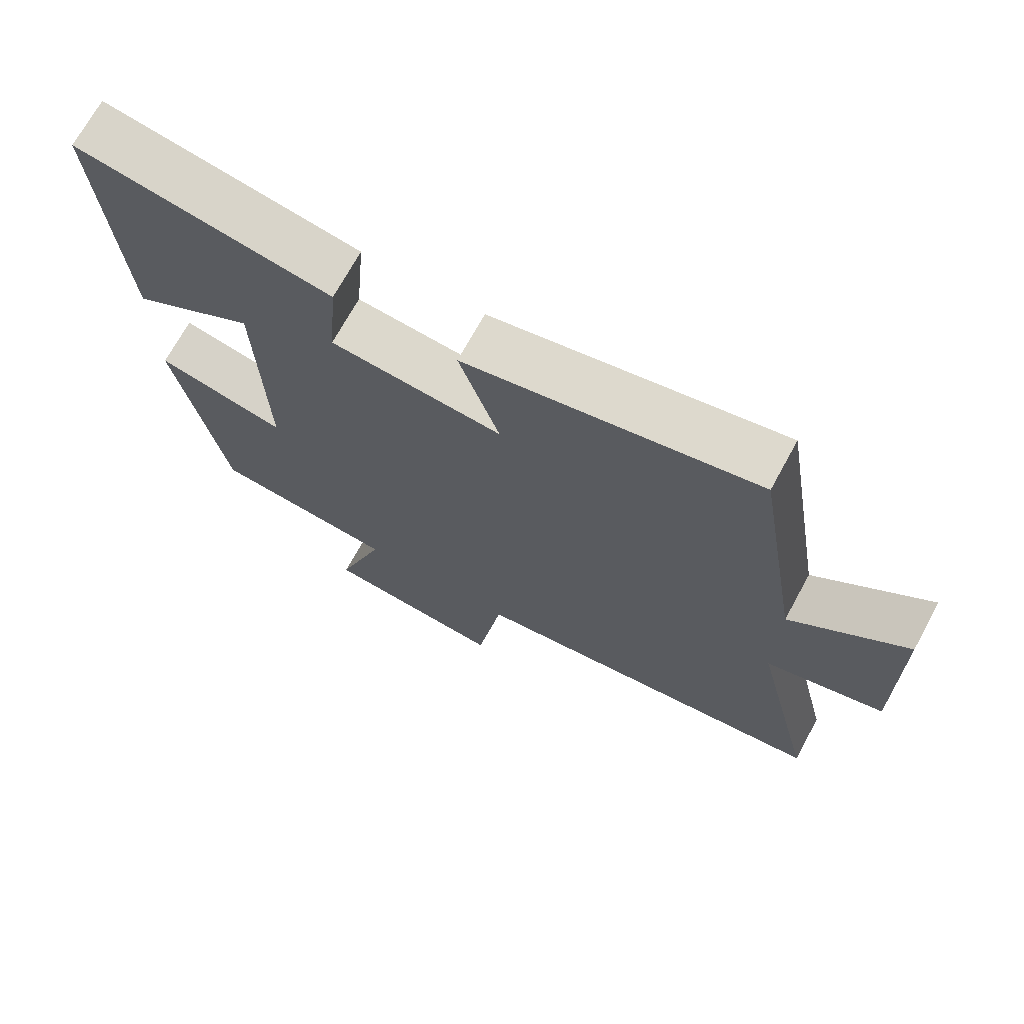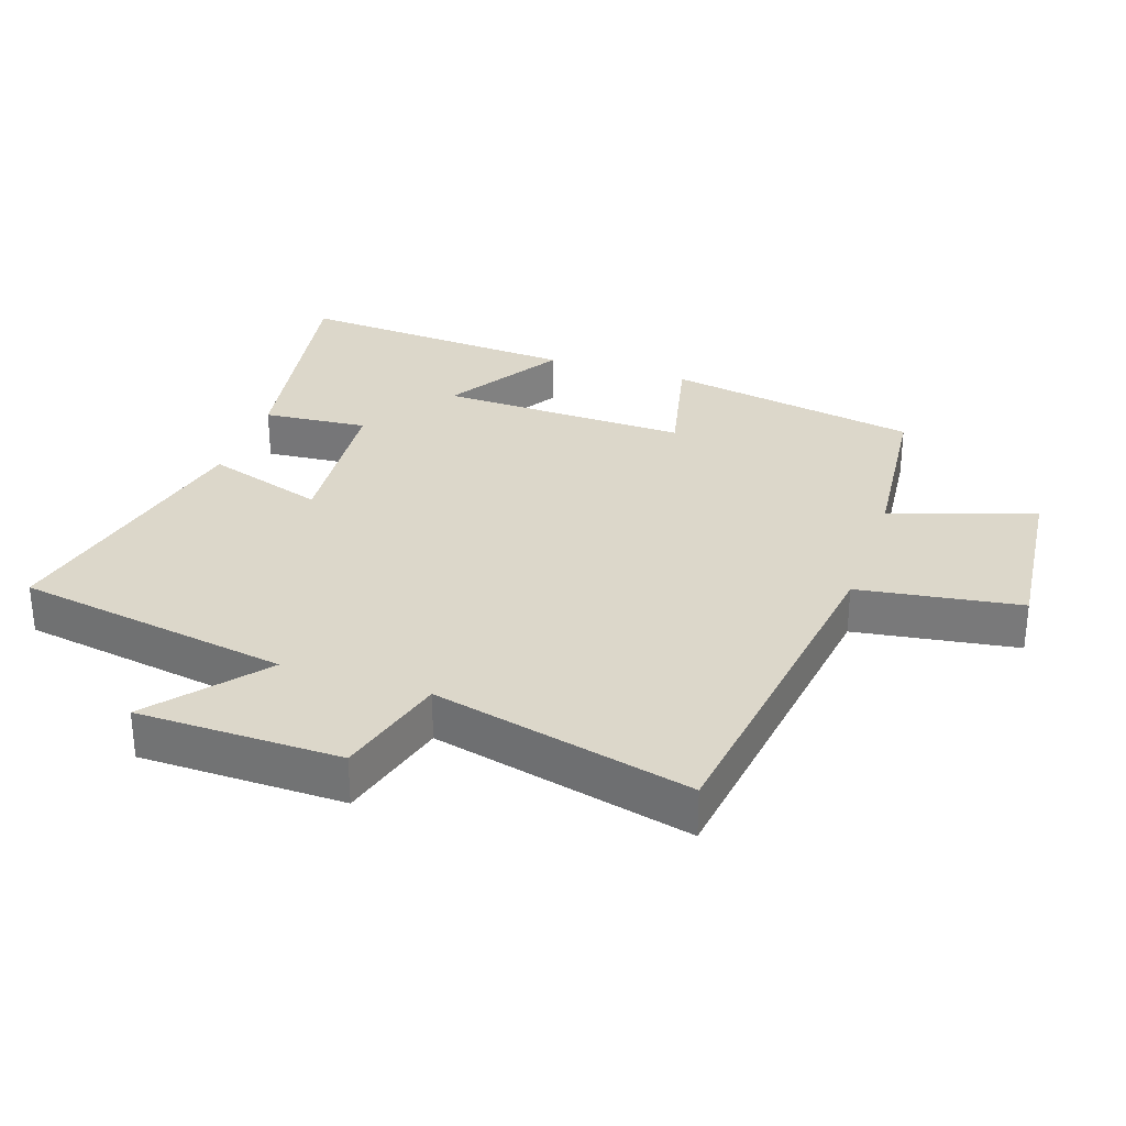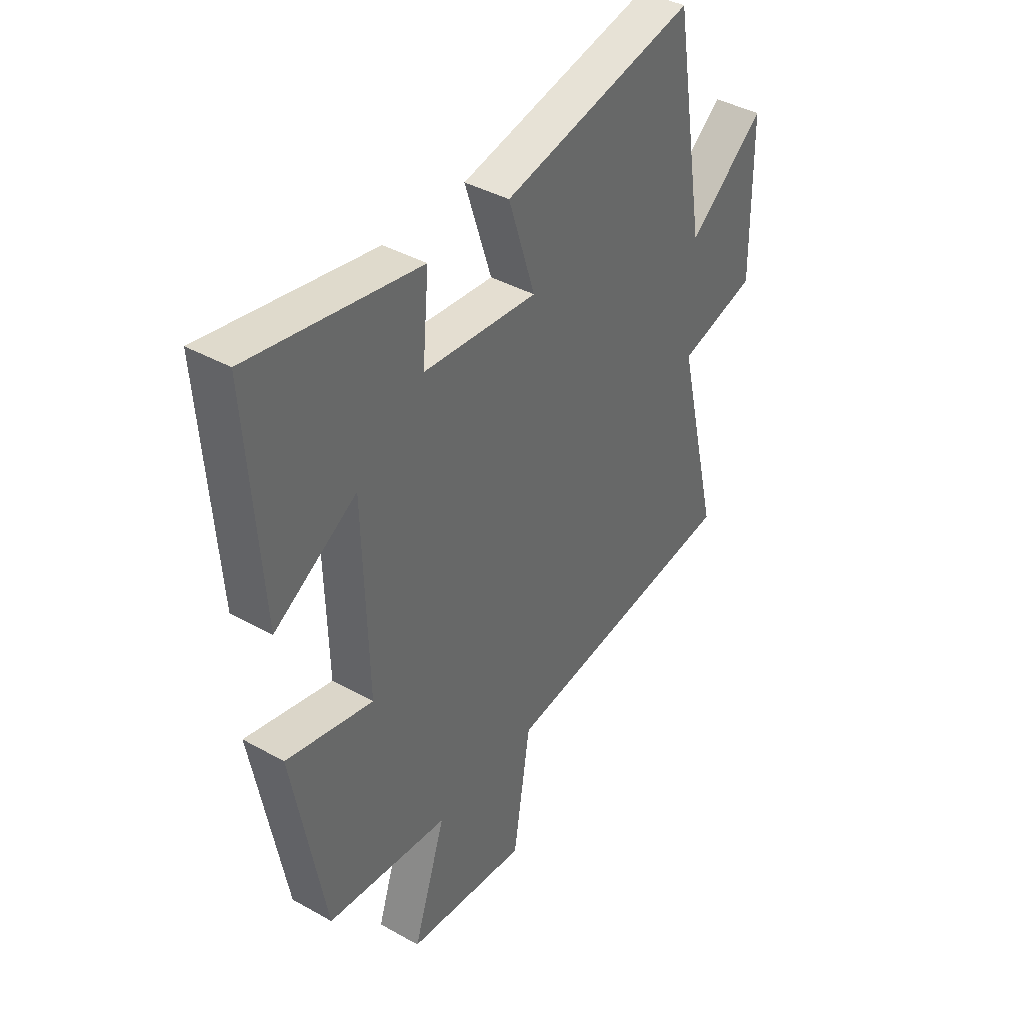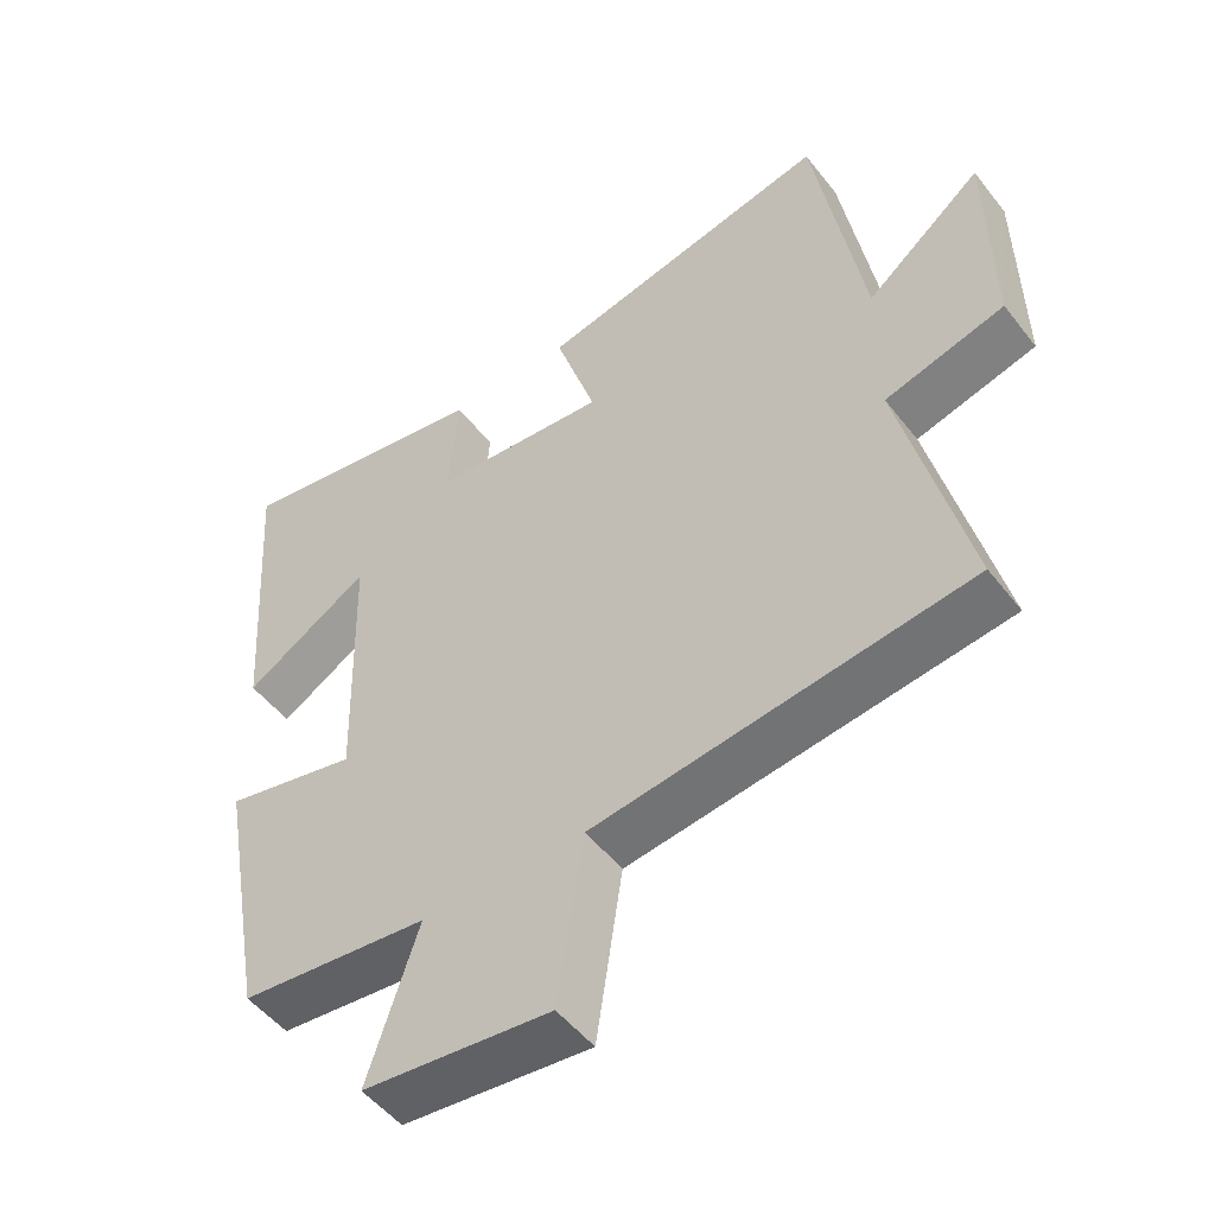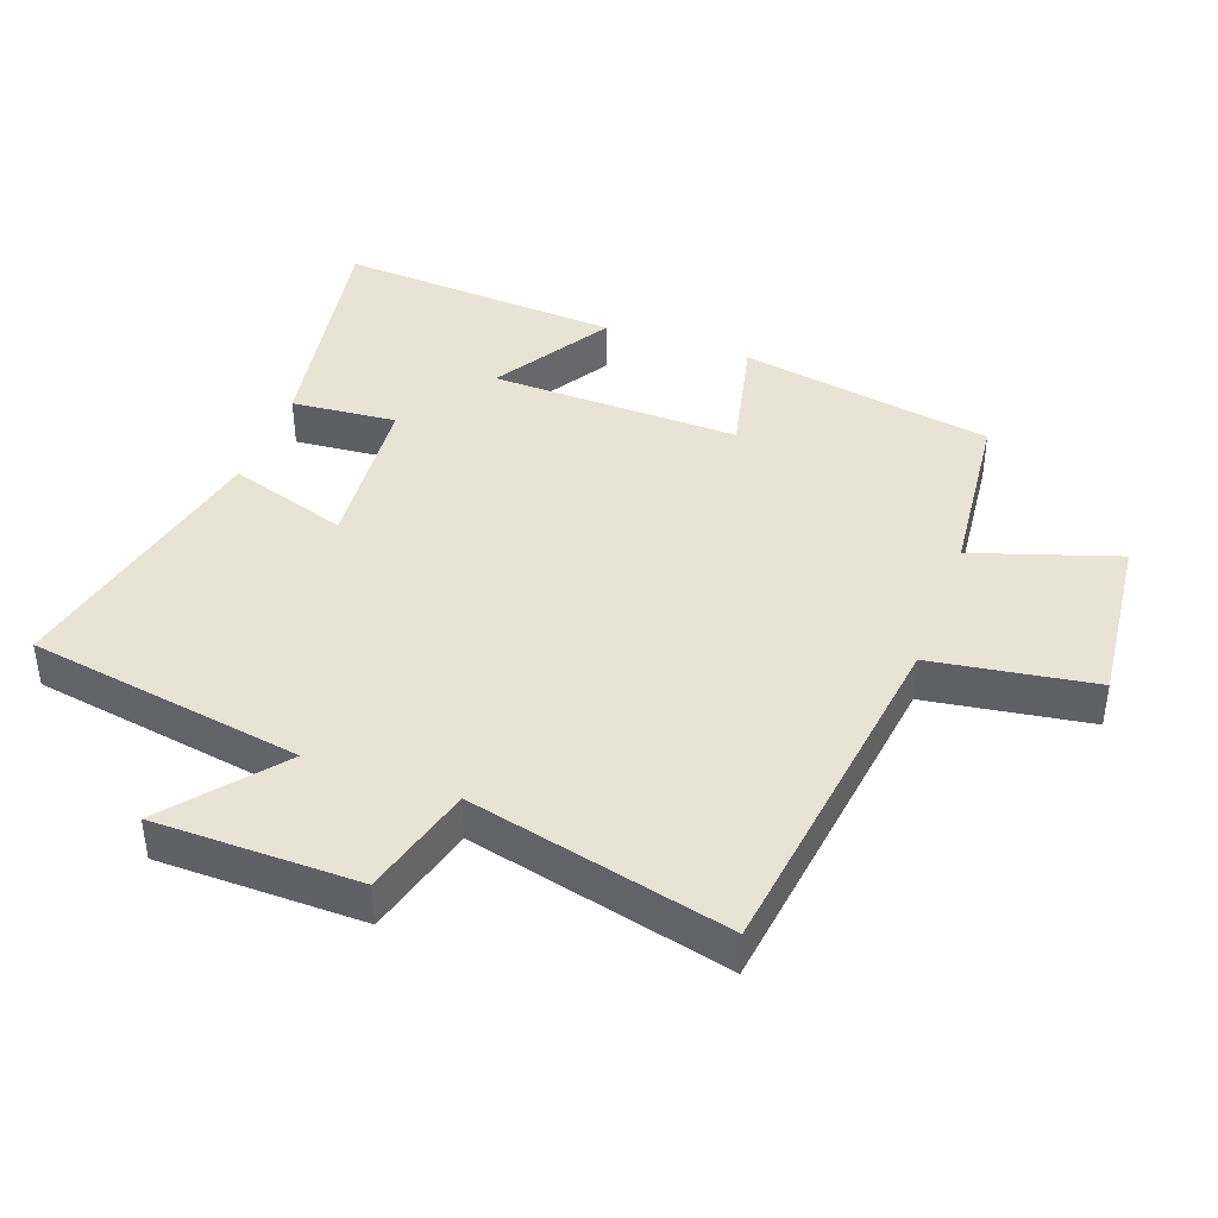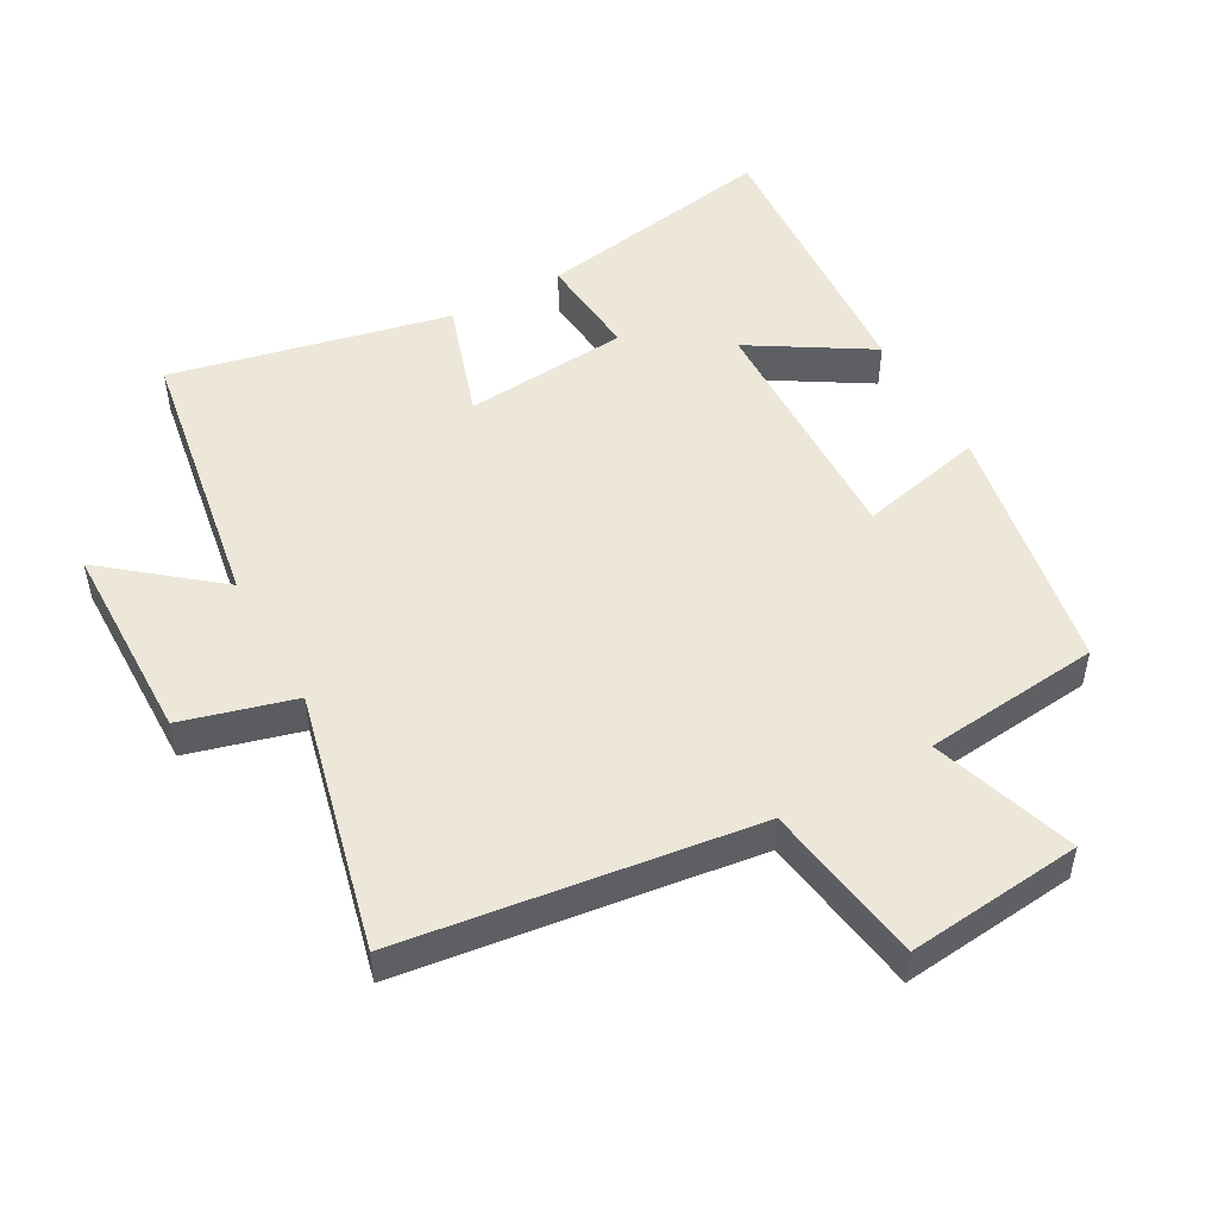
<metadata>
{"format":"obj","ext":"obj","renderer":"f3d","projection":"perspective","resolution":1024,"background":"white","views":[{"elev":70.9,"azim":28.7,"up":"+Z"},{"elev":30.5,"azim":108.8,"up":"+Y"},{"elev":40.0,"azim":-55.3,"up":"+Z"},{"elev":-50.9,"azim":36.6,"up":"+Z"},{"elev":41.1,"azim":110.0,"up":"+Y"},{"elev":50.1,"azim":151.0,"up":"+Y"}]}
</metadata>
<code>
v 0.593 0.07 -0.431
v 0.065 0.07 -0.5
v 0.028 0.07 -0.744
v -0.236 0.07 -0.716
v -0.165 0.07 -0.5
v -0.431 0.07 -0.472
v -0.5 0.07 -0.089
v -0.312 0.07 -0.132
v -0.322 0.07 0.244
v -0.5 0.07 0.135
v -0.529 0.07 0.564
v -0.163 0.07 0.5
v -0.177 0.07 0.342
v 0.071 0.07 0.32
v 0.013 0.07 0.5
v 0.431 0.07 0.591
v 0.5 0.07 0.176
v 0.665 0.07 0.31
v 0.669 0.07 0.004
v 0.5 0.07 -0.042
v 0.593 0 -0.431
v 0.065 0 -0.5
v 0.028 0 -0.744
v -0.236 0 -0.716
v -0.165 0 -0.5
v -0.431 0 -0.472
v -0.5 0 -0.089
v -0.312 0 -0.132
v -0.322 0 0.244
v -0.5 0 0.135
v -0.529 0 0.564
v -0.163 0 0.5
v -0.177 0 0.342
v 0.071 0 0.32
v 0.013 0 0.5
v 0.431 0 0.591
v 0.5 0 0.176
v 0.665 0 0.31
v 0.669 0 0.004
v 0.5 0 -0.042
f 17 18 19 20
f 16 17 20
f 15 16 20
f 14 15 20
f 20 1 2
f 14 20 2
f 13 14 2
f 11 12 13
f 10 11 13
f 9 10 13
f 13 2 3
f 9 13 3
f 8 9 3
f 5 6 7 8
f 5 8 3
f 3 4 5
f 40 39 38 37
f 40 37 36
f 40 36 35
f 40 35 34
f 22 21 40
f 22 40 34
f 22 34 33
f 33 32 31
f 33 31 30
f 33 30 29
f 23 22 33
f 23 33 29
f 23 29 28
f 28 27 26 25
f 23 28 25
f 25 24 23
f 1 21 22 2
f 2 22 23 3
f 3 23 24 4
f 4 24 25 5
f 5 25 26 6
f 6 26 27 7
f 7 27 28 8
f 8 28 29 9
f 9 29 30 10
f 10 30 31 11
f 11 31 32 12
f 12 32 33 13
f 13 33 34 14
f 14 34 35 15
f 15 35 36 16
f 16 36 37 17
f 17 37 38 18
f 18 38 39 19
f 19 39 40 20
f 20 40 21 1

</code>
